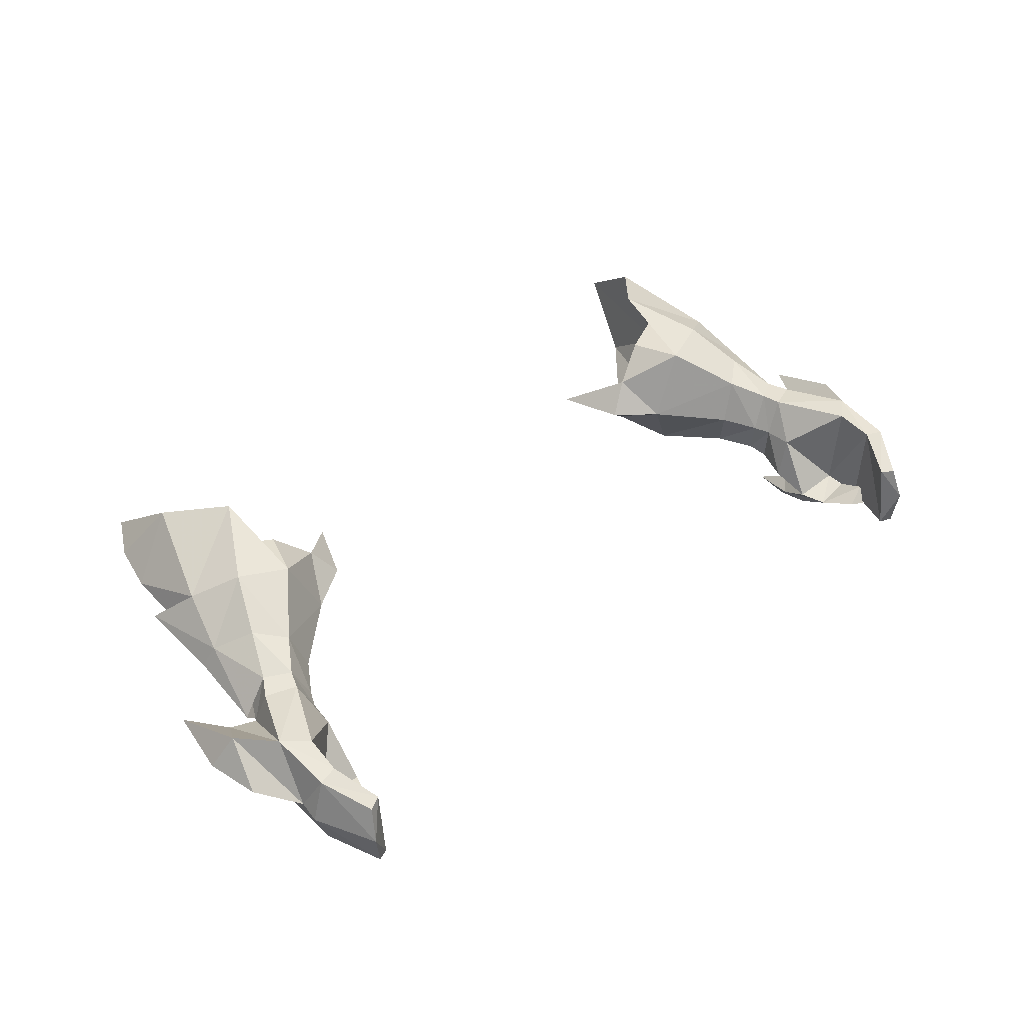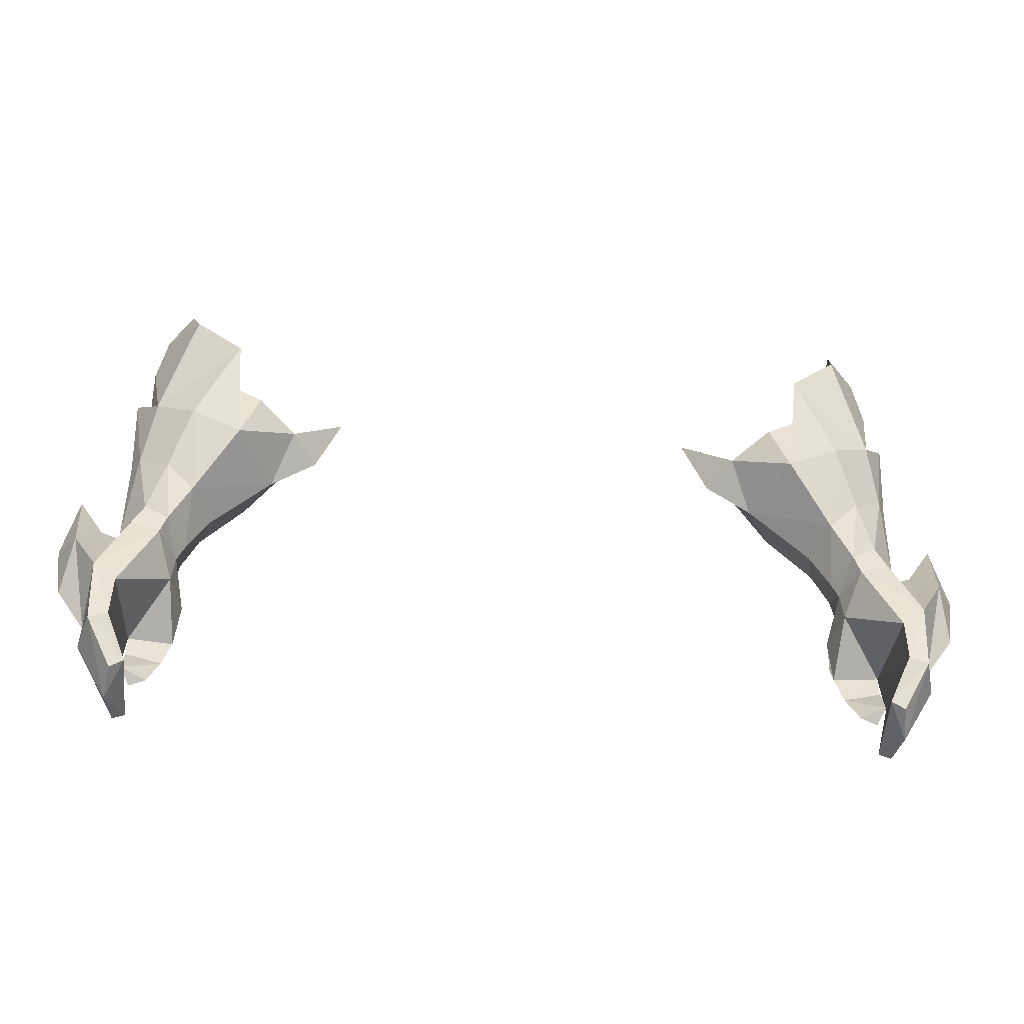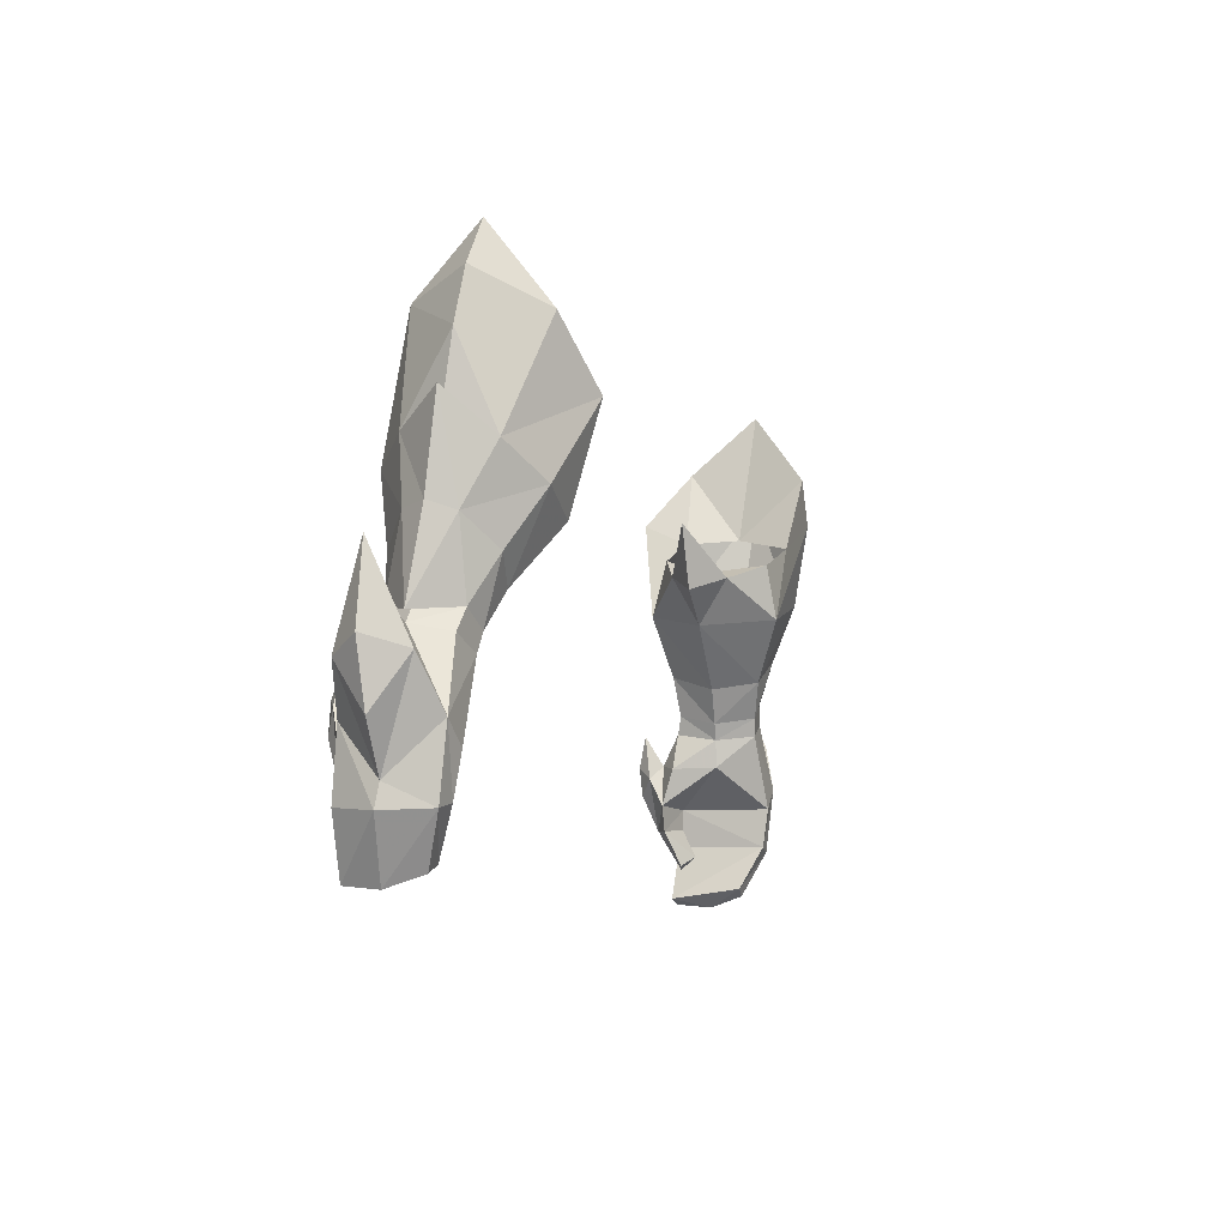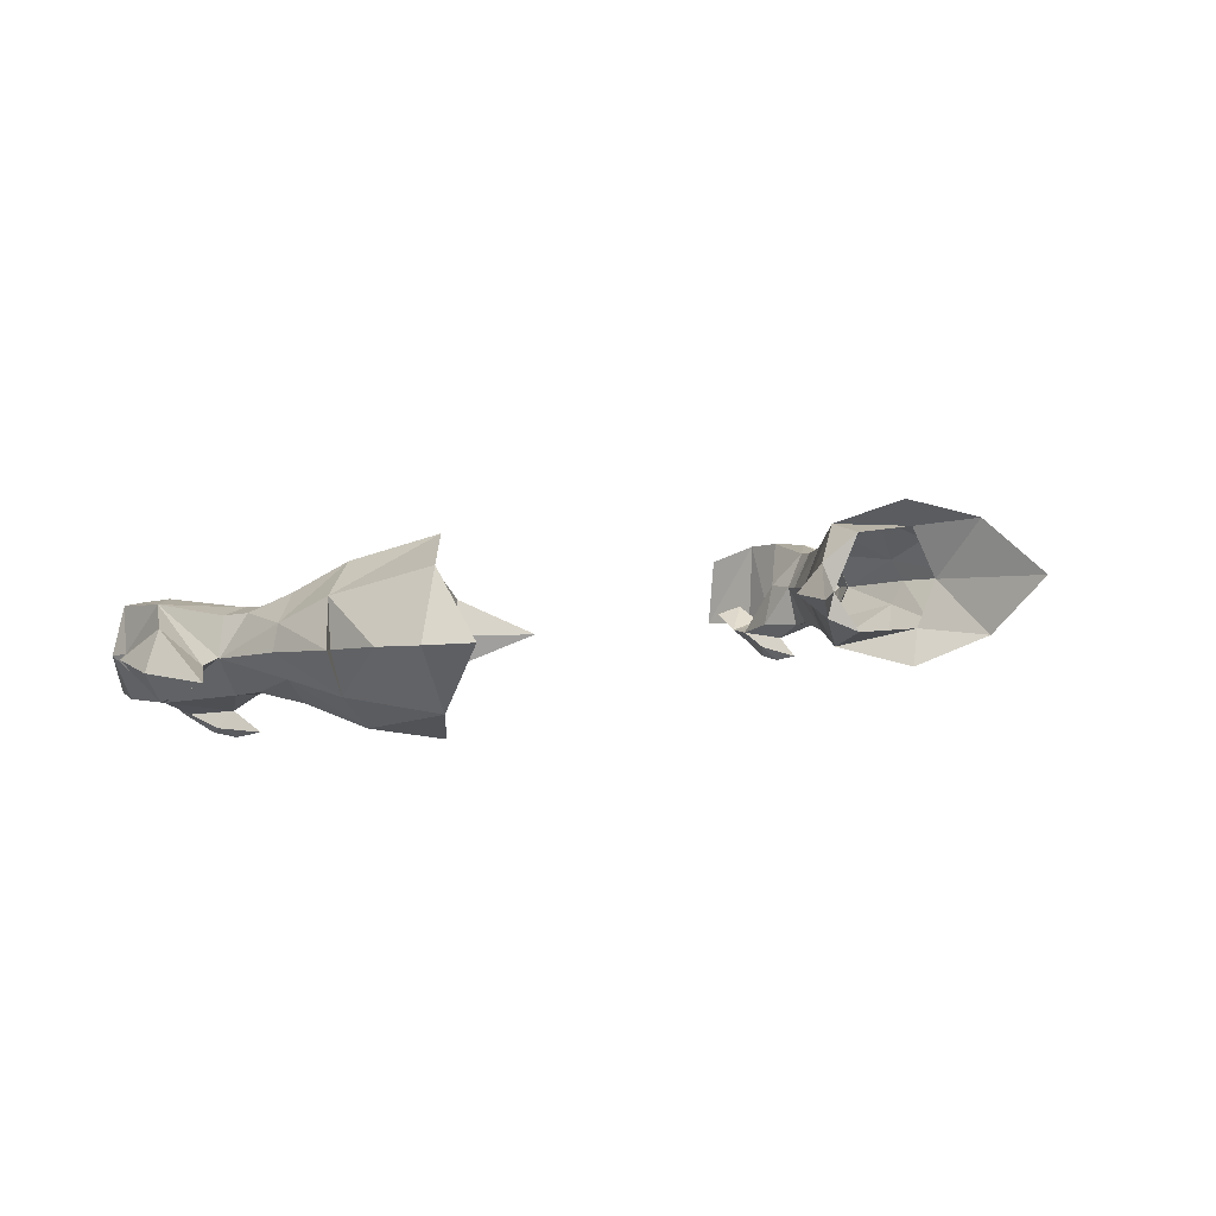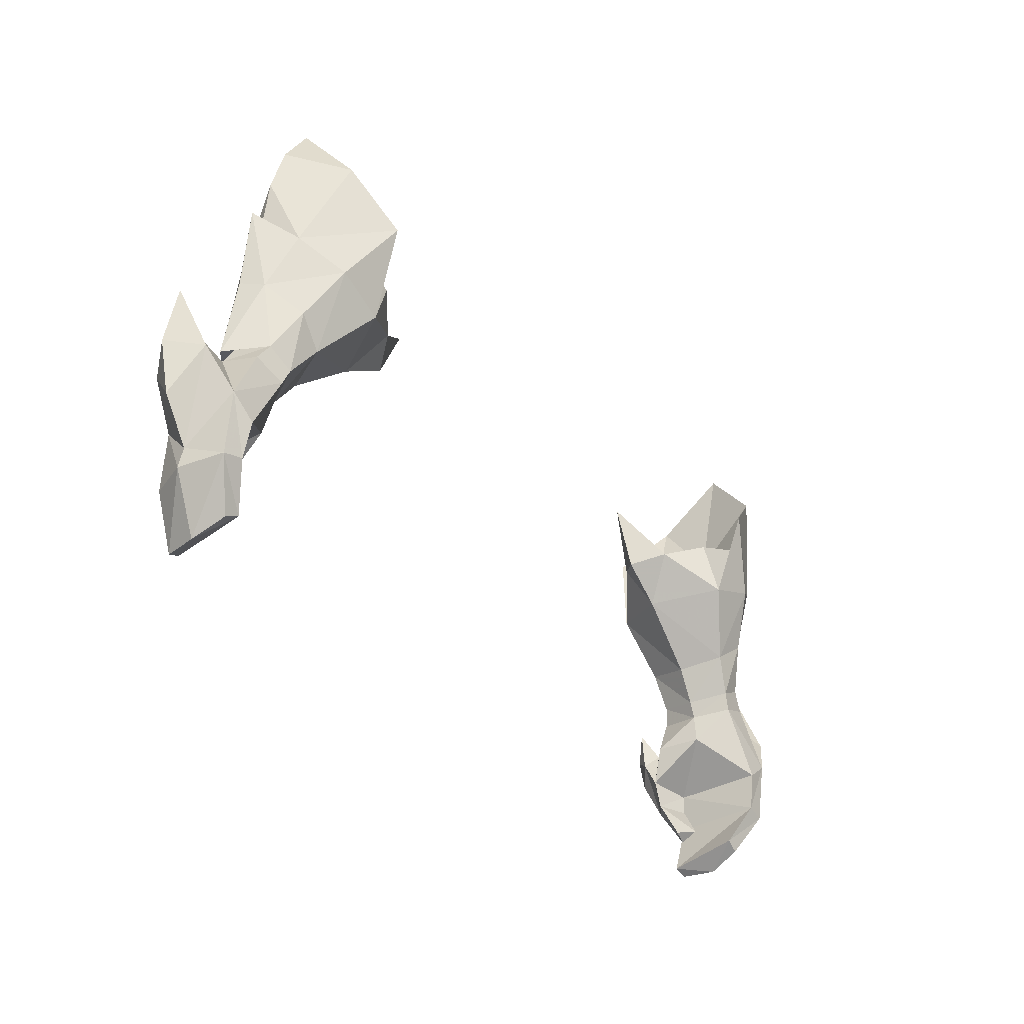
<metadata>
{"format":"obj","ext":"obj","renderer":"f3d","projection":"perspective","resolution":1024,"background":"white","views":[{"elev":41.3,"azim":139.0,"up":"+Y"},{"elev":-44.7,"azim":175.2,"up":"+Z"},{"elev":-8.1,"azim":109.8,"up":"+Z"},{"elev":7.1,"azim":-42.0,"up":"+Y"},{"elev":-38.1,"azim":129.4,"up":"+Z"}]}
</metadata>
<code>
g esp_glove_male_74570
v 17.29 7.952 55.14
v 18.4 6.451 52.47
v 16.95 6.064 51.23
v 14.76 7.691 54.14
v 16.76 1.503 51.65
v 17.56 1.653 49.68
v 19.01 1.82 50.52
v 18.07 1.487 52.79
v 20.74 3.468 50.06
v 20.65 4.18 54.2
v 19.85 2.907 54.06
v 17.83 2.239 62.55
v 20.17 5.092 60.93
v 19.67 5.373 63.43
v 14.65 1.084 54.58
v 17.11 0.7063 56.18
v 15.37 0.4783 59.48
v 19.43 6.748 56.64
v 15.15 9.283 58.92
v 17.73 8.337 61.85
v 19.19 2.451 57.22
v 20.87 4.763 58.56
v 20.08 5.365 53.8
v 20.11 4.625 57.73
v 20.87 4.763 58.56
v 19.43 6.748 56.64
v 20.11 4.625 57.73
v 19.19 2.451 57.22
v 18.53 5.595 65.56
v 15.37 0.4783 59.48
v 17.83 2.239 62.55
v 16.59 2.315 58.64
v 14.65 1.084 54.58
v 17.73 8.337 61.85
v 15.15 9.283 58.92
v 16.68 7.718 58.11
v 14.76 7.691 54.14
v 17.74 4.87 58.87
v 18.53 5.595 65.56
v 17.84 1.398 48.73
v 19.48 1.59 49.34
v 20.51 3.427 49.61
v 19.97 5.247 49.24
v 19.35 5.407 50.26
v 19.96 3.617 50.7
v 17.19 3.617 49.19
v 17.58 3.553 48.37
v 20.51 3.427 49.61
v 19.96 3.617 50.7
v 18.07 5.537 49.49
v 18.41 5.422 48.58
v 19.35 5.407 50.26
v 19.97 5.247 49.24
v 20.13 5.614 44.88
v 17.72 3.527 46.96
v 18.41 5.422 48.58
v 18.41 5.422 48.58
v 19.97 5.247 49.24
v 21.37 5.558 45.95
v 20.13 5.614 44.88
v 21.73 3.256 50.25
v 20.51 3.427 49.61
v 21.15 1.011 45.96
v 22.63 1.459 48.16
v 18.84 -0.3399 46.76
v 19.5 0.2043 45.37
v 18.24 0.4572 47.14
v 18.24 0.4572 47.14
v 19.48 1.59 49.34
v 17.84 1.398 48.73
v 17.19 1.302 46.9
v 17.58 3.553 48.37
v 17.48 0.6264 45.02
v 18.24 0.4572 47.14
v 17.48 0.6264 45.02
v 17.53 -0.08044 46.43
v 18.86 -0.05231 43.75
v 19.5 0.2043 45.37
v 18.84 -0.3399 46.76
v 18.36 -0.7639 45.61
v 19.74 1.042 44.88
v 19.75 1.011 43.86
v 17.92 0.5999 43.68
v 18.44 1.336 41.91
v 19.74 1.712 42.4
v 19.31 1.061 41.73
v 19.31 1.061 41.73
v 19.74 1.712 42.4
v 19.75 1.011 43.86
v 18.86 -0.05231 43.75
v 19.74 1.712 42.4
v 18.44 1.336 41.91
v 21.22 5.174 42.65
v 20.23 5.298 42.89
v 21.79 3.071 43.66
v 21.88 2.89 42.57
v 21.22 5.174 42.65
v 21.37 5.558 45.95
v 19.91 4.189 40.32
v 19.21 4.287 40.7
v 20.19 2.429 39.75
v 19.91 4.189 40.32
v 20.01 0.741 42.94
v 21.06 0.7725 42.76
v 21.15 1.011 45.96
v 19.74 1.042 44.88
v 19.9 0.62 39.92
v 19.3 0.5472 40.22
v 21.06 0.7725 42.76
v 19.9 0.62 39.92
v 19.3 0.5472 40.22
v 20.01 0.741 42.94
v 20.23 5.298 42.89
v 19.21 4.287 40.7
v 21.15 1.011 45.96
v 20.19 2.429 39.75
v 19.3 0.5472 40.22
v 19.21 4.287 40.7
v 19.91 4.189 40.32
v 19.9 0.62 39.92
v 17.92 0.5999 43.68
v 18.44 1.336 41.91
v 19.31 1.061 41.73
v 18.86 -0.05231 43.75
v 18.86 -0.05231 43.75
v 18.36 -0.7639 45.61
v 17.53 -0.08044 46.43
v 17.48 0.6264 45.02
v 21.15 1.011 45.96
v 13.06 4.117 53.8
v 12.23 2.963 56.21
v 23.32 3.199 45.88
v 23.82 2.984 48.87
v 22.63 1.459 48.16
v 20.51 3.427 49.61
v 22.71 4.807 48.3
v 23.17 2.936 52.6
v 23.17 2.936 52.6
v 22.71 4.807 48.3
v 21.73 3.256 50.25
v 23.17 2.936 52.6
v 21.15 1.011 45.96
v 21.79 3.071 43.66
v 21.37 5.558 45.95
v 17.48 0.6264 45.02
v 19.74 1.042 44.88
v 19.5 0.2043 45.37
v 21.15 1.011 45.96
v 19.5 0.2043 45.37
v 18.06 -0.8193 47.06
v 17.8 -0.3906 48.68
v 17.8 -0.3906 48.68
v 18.06 -0.8193 47.06
v 17.8 -0.3906 48.68
v 17.8 -0.3906 48.68
v 16.13 3.817 50.87
v 10.81 4.315 55.31
v 9.536 4.377 58.45
v 12 5.92 55.98
v 12 5.92 55.98
v 9.536 4.377 58.45
v 12.53 4.36 56.36
v 12.23 2.963 56.21
v 12.53 4.36 56.36
v 12.23 2.963 56.21
v 13.53 2.252 57.29
v 13.85 7.468 56.83
v 12 5.92 55.98
v 12.53 4.36 56.36
v 21.37 5.558 45.95
v 20.51 3.427 49.61
v 19.97 5.247 49.24
v 20.51 3.427 49.61
v 21.37 5.558 45.95
v 16.59 2.315 58.64
v 13.53 2.252 57.29
v 13.85 7.468 56.83
v 16.68 7.718 58.11
v 19.35 5.407 50.26
v 20.74 3.468 50.06
v 19.96 3.617 50.7
v 19.01 1.82 50.52
v -17.42 7.952 55.13
v -14.89 7.691 54.14
v -17.08 6.064 51.23
v -18.53 6.451 52.47
v -16.89 1.503 51.65
v -18.2 1.487 52.79
v -19.14 1.82 50.52
v -17.69 1.653 49.68
v -20.87 3.468 50.06
v -19.97 2.906 54.06
v -20.78 4.18 54.2
v -17.96 2.239 62.55
v -19.8 5.373 63.43
v -20.3 5.092 60.93
v -14.78 1.084 54.58
v -15.5 0.4783 59.48
v -17.24 0.7063 56.18
v -19.55 6.748 56.64
v -17.86 8.337 61.85
v -15.28 9.283 58.92
v -19.31 2.451 57.22
v -20.99 4.763 58.56
v -20.21 5.365 53.8
v -20.24 4.625 57.73
v -20.99 4.763 58.56
v -20.24 4.625 57.73
v -19.55 6.748 56.64
v -19.31 2.451 57.22
v -18.66 5.595 65.56
v -15.5 0.4783 59.48
v -16.72 2.315 58.64
v -17.96 2.239 62.55
v -14.78 1.084 54.58
v -17.86 8.337 61.85
v -16.81 7.718 58.11
v -15.28 9.283 58.92
v -14.89 7.691 54.14
v -17.87 4.87 58.87
v -18.66 5.595 65.56
v -17.97 1.398 48.73
v -19.61 1.59 49.34
v -20.63 3.427 49.61
v -20.09 3.617 50.7
v -19.48 5.407 50.26
v -20.09 5.247 49.24
v -17.7 3.553 48.37
v -17.32 3.617 49.19
v -20.63 3.427 49.61
v -20.09 3.617 50.7
v -18.54 5.422 48.58
v -18.2 5.537 49.49
v -20.09 5.247 49.24
v -19.48 5.407 50.26
v -20.26 5.614 44.88
v -18.54 5.422 48.58
v -17.85 3.527 46.96
v -18.54 5.422 48.58
v -20.26 5.614 44.88
v -21.5 5.557 45.95
v -20.09 5.247 49.24
v -21.85 3.255 50.25
v -22.76 1.459 48.16
v -21.28 1.011 45.96
v -20.63 3.427 49.61
v -18.97 -0.3399 46.76
v -18.36 0.4572 47.14
v -19.63 0.2043 45.37
v -18.36 0.4572 47.14
v -17.97 1.398 48.73
v -19.61 1.59 49.34
v -17.32 1.302 46.9
v -17.7 3.553 48.37
v -17.61 0.6263 45.02
v -18.36 0.4572 47.14
v -17.66 -0.08047 46.43
v -17.61 0.6263 45.02
v -18.99 -0.05234 43.75
v -18.49 -0.764 45.61
v -18.97 -0.3399 46.76
v -19.63 0.2043 45.37
v -19.87 1.041 44.88
v -18.05 0.5999 43.68
v -19.87 1.011 43.86
v -18.57 1.336 41.91
v -19.44 1.061 41.73
v -19.86 1.712 42.4
v -19.44 1.061 41.73
v -18.99 -0.05234 43.75
v -19.87 1.011 43.86
v -19.86 1.712 42.4
v -18.57 1.336 41.91
v -19.86 1.712 42.4
v -20.35 5.298 42.89
v -21.35 5.174 42.65
v -21.91 3.071 43.66
v -21.5 5.557 45.95
v -21.35 5.174 42.65
v -22 2.89 42.57
v -19.34 4.287 40.7
v -20.04 4.189 40.32
v -20.32 2.429 39.75
v -20.04 4.189 40.32
v -20.14 0.7409 42.94
v -19.87 1.041 44.88
v -21.28 1.011 45.96
v -21.19 0.7724 42.76
v -20.03 0.62 39.92
v -19.42 0.5472 40.22
v -20.03 0.62 39.92
v -21.19 0.7724 42.76
v -19.42 0.5472 40.22
v -19.34 4.287 40.7
v -20.35 5.298 42.89
v -20.14 0.7409 42.94
v -21.28 1.011 45.96
v -20.32 2.429 39.75
v -20.04 4.189 40.32
v -19.34 4.287 40.7
v -19.42 0.5472 40.22
v -20.03 0.62 39.92
v -18.05 0.5999 43.68
v -18.99 -0.05234 43.75
v -19.44 1.061 41.73
v -18.57 1.336 41.91
v -18.99 -0.05234 43.75
v -17.61 0.6263 45.02
v -17.66 -0.08047 46.43
v -18.49 -0.764 45.61
v -21.28 1.011 45.96
v -13.19 4.117 53.8
v -12.36 2.963 56.21
v -23.45 3.199 45.88
v -22.76 1.459 48.16
v -23.94 2.984 48.87
v -20.63 3.427 49.61
v -22.84 4.807 48.3
v -23.3 2.936 52.6
v -23.3 2.936 52.6
v -22.84 4.807 48.3
v -23.3 2.936 52.6
v -21.85 3.255 50.25
v -21.91 3.071 43.66
v -21.28 1.011 45.96
v -21.5 5.557 45.95
v -17.61 0.6263 45.02
v -19.63 0.2043 45.37
v -19.87 1.041 44.88
v -21.28 1.011 45.96
v -19.63 0.2043 45.37
v -18.18 -0.8193 47.06
v -17.92 -0.3907 48.68
v -17.92 -0.3907 48.68
v -18.18 -0.8193 47.06
v -17.92 -0.3907 48.68
v -17.92 -0.3907 48.68
v -16.26 3.817 50.87
v -10.94 4.315 55.31
v -9.665 4.376 58.45
v -12.13 5.92 55.98
v -12.13 5.92 55.98
v -12.66 4.36 56.36
v -9.665 4.376 58.45
v -12.36 2.963 56.21
v -12.66 4.36 56.36
v -13.65 2.252 57.29
v -12.36 2.963 56.21
v -13.98 7.468 56.83
v -12.66 4.36 56.36
v -12.13 5.92 55.98
v -20.63 3.427 49.61
v -21.5 5.557 45.95
v -20.09 5.247 49.24
v -21.5 5.557 45.95
v -20.63 3.427 49.61
v -13.65 2.252 57.29
v -16.72 2.315 58.64
v -13.98 7.468 56.83
v -16.81 7.718 58.11
v -19.48 5.407 50.26
v -20.09 3.617 50.7
v -20.87 3.468 50.06
v -19.14 1.82 50.52
f 1 2 3
f 3 4 1
f 5 6 7
f 7 8 5
f 9 10 11
f 12 13 14
f 15 16 17
f 18 1 19
f 19 20 18
f 4 19 1
f 20 13 18
f 12 17 16
f 16 21 12
f 22 10 23
f 23 18 22
f 16 8 11
f 11 21 16
f 7 9 11
f 23 2 1
f 1 18 23
f 20 14 13
f 18 13 24
f 21 24 13
f 21 13 12
f 25 26 27
f 28 25 27
f 20 29 14
f 12 14 29
f 30 31 32
f 33 30 32
f 34 35 36
f 35 37 36
f 38 34 36
f 31 39 38
f 40 41 7
f 7 6 40
f 42 43 44
f 44 45 42
f 6 46 47
f 47 40 6
f 48 49 7
f 7 41 48
f 47 46 50
f 50 51 47
f 51 50 52
f 52 53 51
f 54 55 56
f 57 58 59
f 59 60 57
f 61 62 63
f 63 64 61
f 65 66 67
f 68 69 70
f 68 70 71
f 71 70 72
f 55 71 72
f 71 55 73
f 74 75 76
f 77 78 79
f 79 80 77
f 81 82 83
f 83 73 81
f 84 85 86
f 87 88 89
f 89 90 87
f 83 82 91
f 91 92 83
f 59 93 94
f 94 60 59
f 95 96 97
f 97 98 95
f 93 99 100
f 100 94 93
f 101 102 97
f 97 96 101
f 55 54 81
f 103 104 105
f 105 106 103
f 107 104 103
f 103 108 107
f 96 109 110
f 110 101 96
f 111 112 113
f 113 114 111
f 115 109 96
f 96 95 115
f 113 112 81
f 81 54 113
f 73 55 81
f 116 117 118
f 118 119 116
f 72 56 55
f 117 116 120
f 121 122 123
f 123 124 121
f 125 126 127
f 127 128 125
f 129 69 68
f 130 15 131
f 132 133 134
f 129 135 69
f 132 136 133
f 134 133 137
f 61 64 138
f 139 140 141
f 133 136 137
f 134 142 143
f 143 132 134
f 136 132 143
f 143 144 136
f 124 145 121
f 89 146 147
f 147 90 89
f 146 148 147
f 68 149 129
f 71 73 68
f 150 127 126
f 74 76 151
f 152 65 67
f 153 80 79
f 154 153 79
f 155 127 150
f 15 130 156
f 156 5 15
f 130 4 3
f 3 156 130
f 157 131 158
f 159 157 158
f 160 161 162
f 161 163 162
f 164 165 166
f 167 168 169
f 140 139 170
f 170 171 140
f 172 173 174
f 15 175 176
f 21 11 10
f 10 22 21
f 9 23 10
f 131 15 176
f 130 131 157
f 159 4 130
f 159 130 157
f 177 4 159
f 178 4 177
f 179 180 181
f 180 182 181
f 32 31 38
f 39 34 38
f 5 156 46
f 46 6 5
f 52 2 23
f 2 52 50
f 50 3 2
f 3 50 46
f 46 156 3
f 16 15 5
f 5 8 16
f 52 23 9
f 7 11 8
f 183 184 185
f 185 186 183
f 187 188 189
f 189 190 187
f 191 192 193
f 194 195 196
f 197 198 199
f 200 201 202
f 202 183 200
f 184 183 202
f 201 200 196
f 194 203 199
f 199 198 194
f 204 200 205
f 205 193 204
f 199 203 192
f 192 188 199
f 189 192 191
f 205 200 183
f 183 186 205
f 201 196 195
f 200 206 196
f 203 196 206
f 203 194 196
f 207 208 209
f 210 208 207
f 201 195 211
f 194 211 195
f 212 213 214
f 215 213 212
f 216 217 218
f 218 217 219
f 220 217 216
f 214 220 221
f 222 190 189
f 189 223 222
f 224 225 226
f 226 227 224
f 190 222 228
f 228 229 190
f 230 223 189
f 189 231 230
f 228 232 233
f 233 229 228
f 232 234 235
f 235 233 232
f 236 237 238
f 239 240 241
f 241 242 239
f 243 244 245
f 245 246 243
f 247 248 249
f 250 251 252
f 250 253 251
f 253 254 251
f 238 254 253
f 253 255 238
f 256 257 258
f 259 260 261
f 261 262 259
f 263 255 264
f 264 265 263
f 266 267 268
f 269 270 271
f 271 272 269
f 264 273 274
f 274 265 264
f 241 240 275
f 275 276 241
f 277 278 279
f 279 280 277
f 276 275 281
f 281 282 276
f 283 280 279
f 279 284 283
f 238 263 236
f 285 286 287
f 287 288 285
f 289 290 285
f 285 288 289
f 280 283 291
f 291 292 280
f 293 294 295
f 295 296 293
f 297 277 280
f 280 292 297
f 295 236 263
f 263 296 295
f 255 263 238
f 298 299 300
f 300 301 298
f 254 238 237
f 301 302 298
f 303 304 305
f 305 306 303
f 307 308 309
f 309 310 307
f 311 250 252
f 312 313 197
f 314 315 316
f 311 252 317
f 314 316 318
f 315 319 316
f 243 320 244
f 321 322 323
f 316 319 318
f 315 314 324
f 324 325 315
f 318 326 324
f 324 314 318
f 304 303 327
f 271 270 328
f 328 329 271
f 329 328 330
f 250 311 331
f 253 250 255
f 332 310 309
f 256 333 257
f 334 248 247
f 335 261 260
f 336 261 335
f 337 332 309
f 197 187 338
f 338 312 197
f 312 338 185
f 185 184 312
f 339 340 313
f 341 340 339
f 342 343 344
f 344 343 345
f 346 347 348
f 349 350 351
f 323 352 353
f 353 321 323
f 354 355 356
f 197 357 358
f 203 204 193
f 193 192 203
f 191 193 205
f 313 357 197
f 312 339 313
f 341 312 184
f 341 339 312
f 359 341 184
f 360 359 184
f 361 362 363
f 363 362 364
f 213 220 214
f 221 220 216
f 187 190 229
f 229 338 187
f 235 205 186
f 186 185 233
f 233 235 186
f 185 338 229
f 229 233 185
f 199 188 187
f 187 197 199
f 235 191 205
f 189 188 192

</code>
